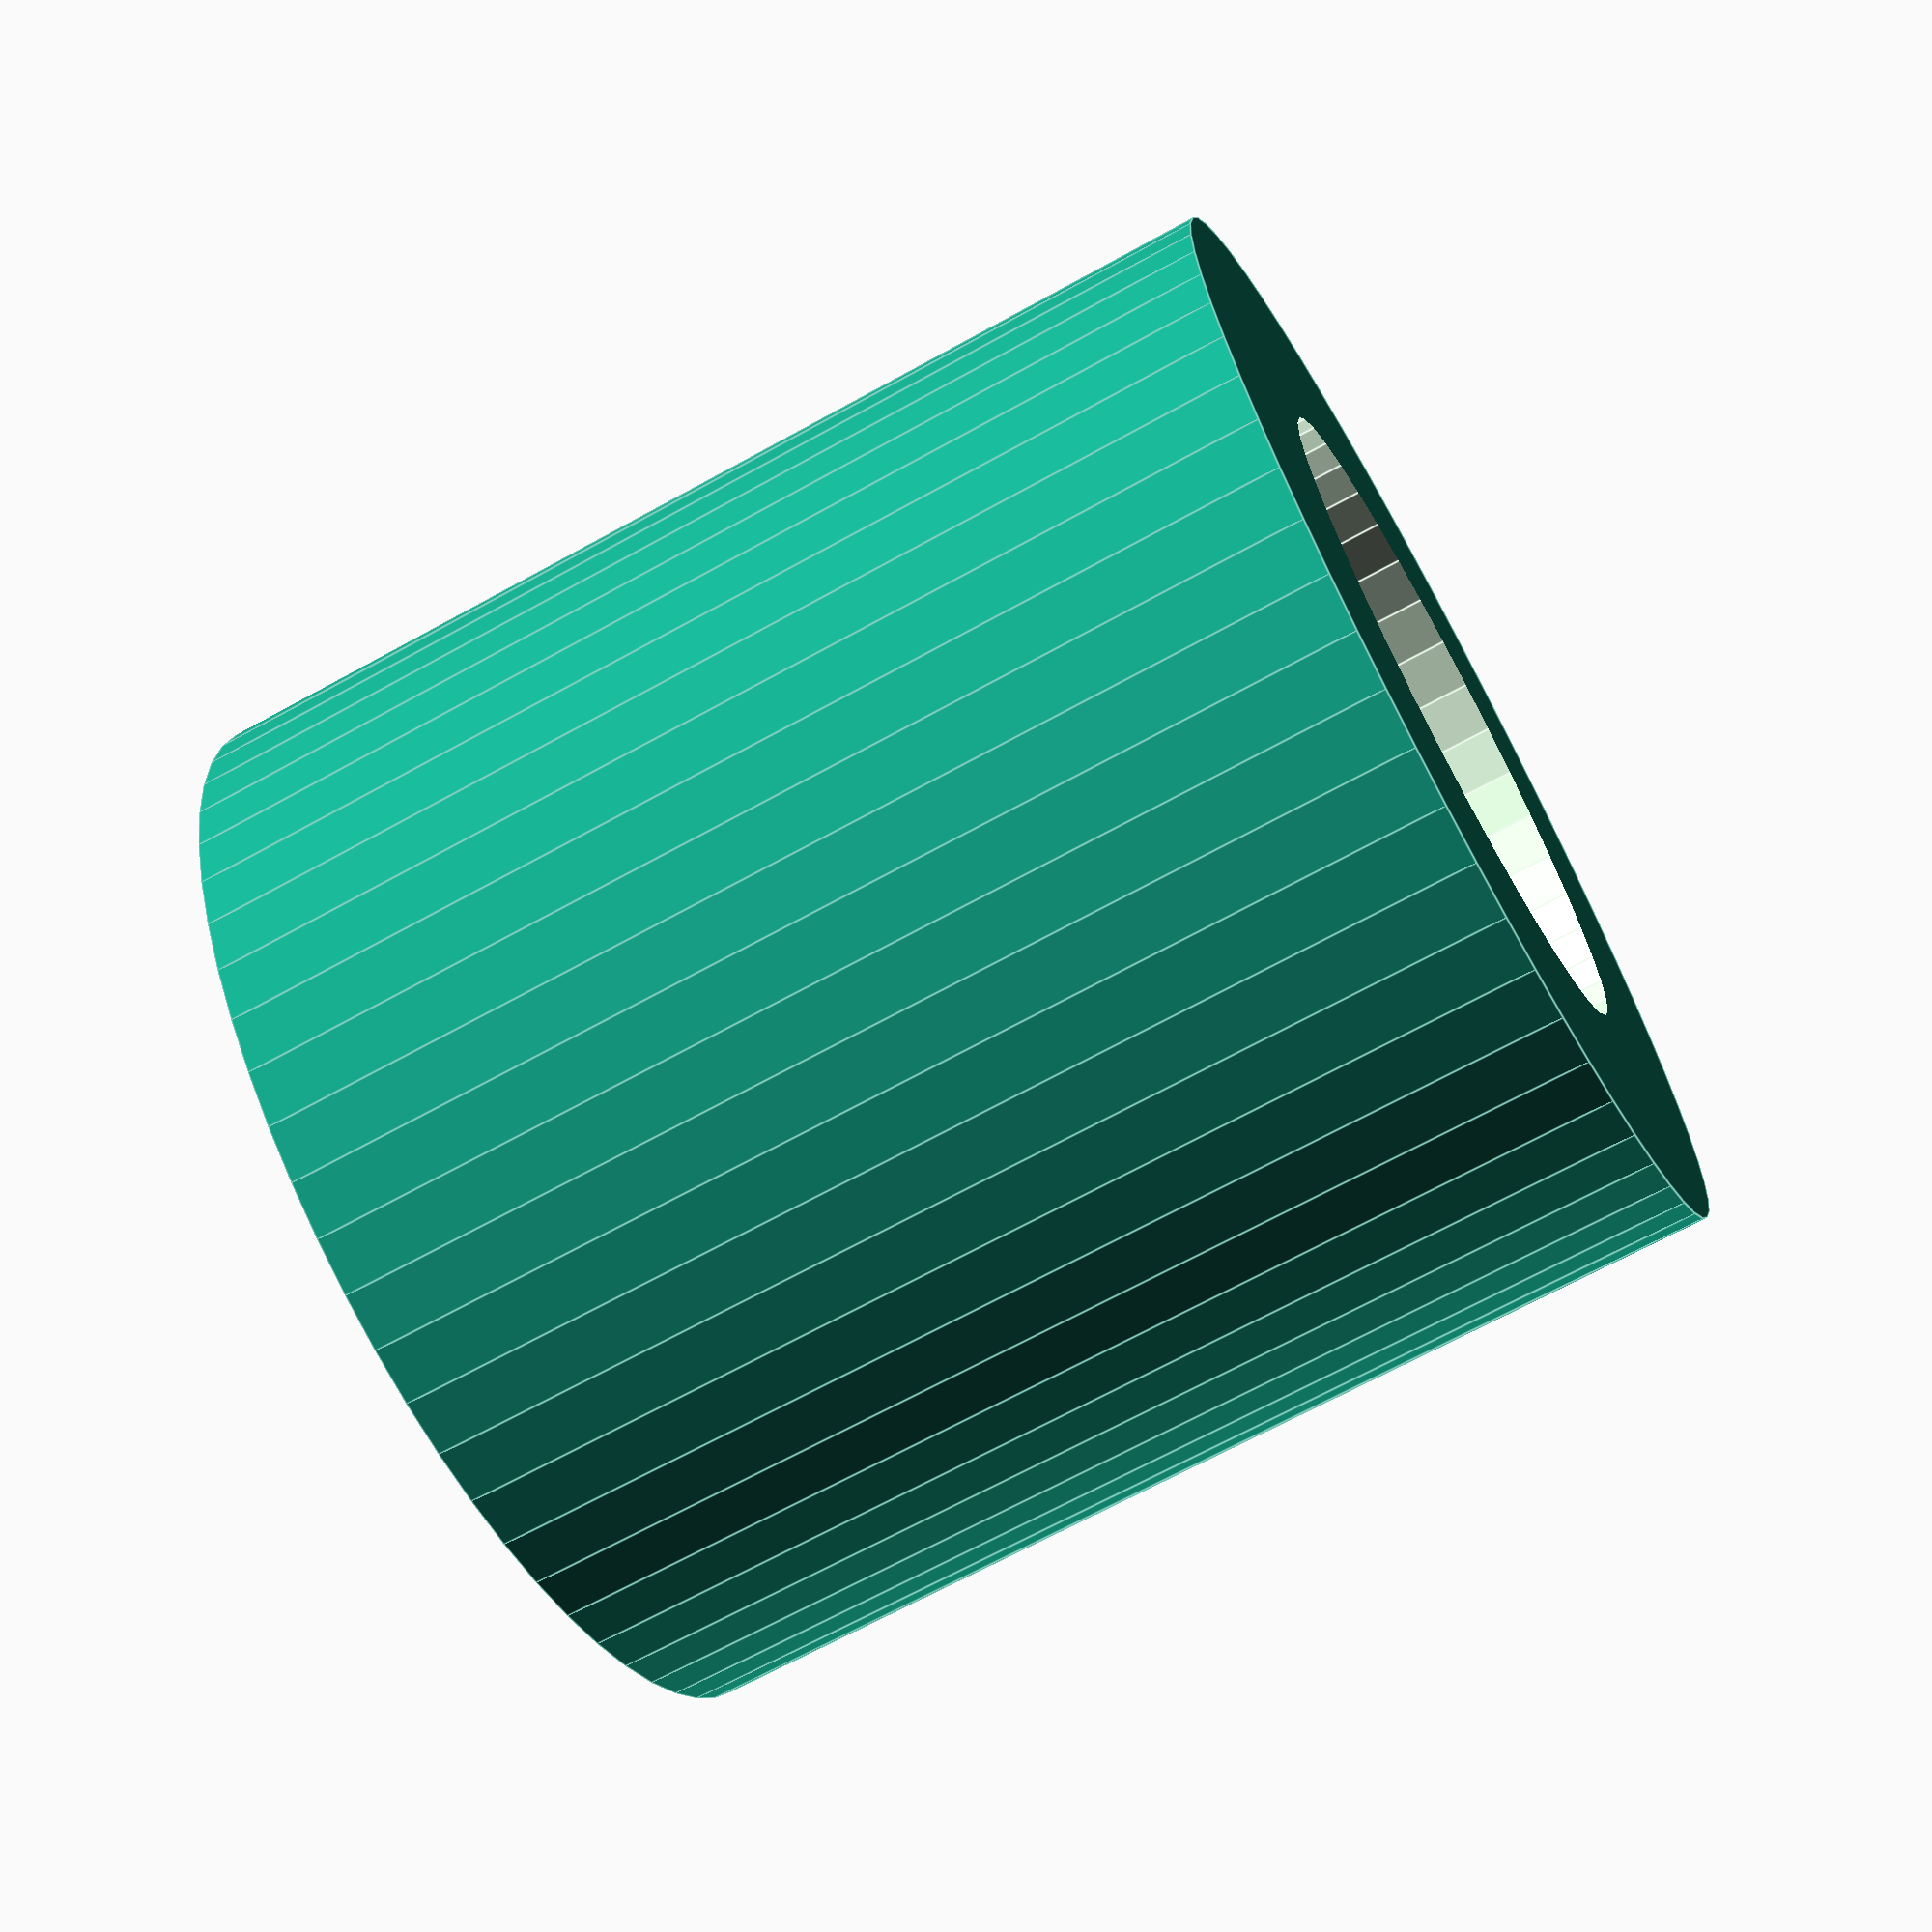
<openscad>
// RebeliX
//
// spool bearing
// GNU GPL v3
// Martin Neruda
// http://www.reprap4u.cz

height = 15;

difference(){
	cylinder(r=7.5, h=height, $fn=60, center=true);
	translate([0,0,-0.1]) cylinder(r=4.5, h=30, $fn=40,center=true);
}	
</openscad>
<views>
elev=247.2 azim=169.2 roll=240.9 proj=p view=edges
</views>
